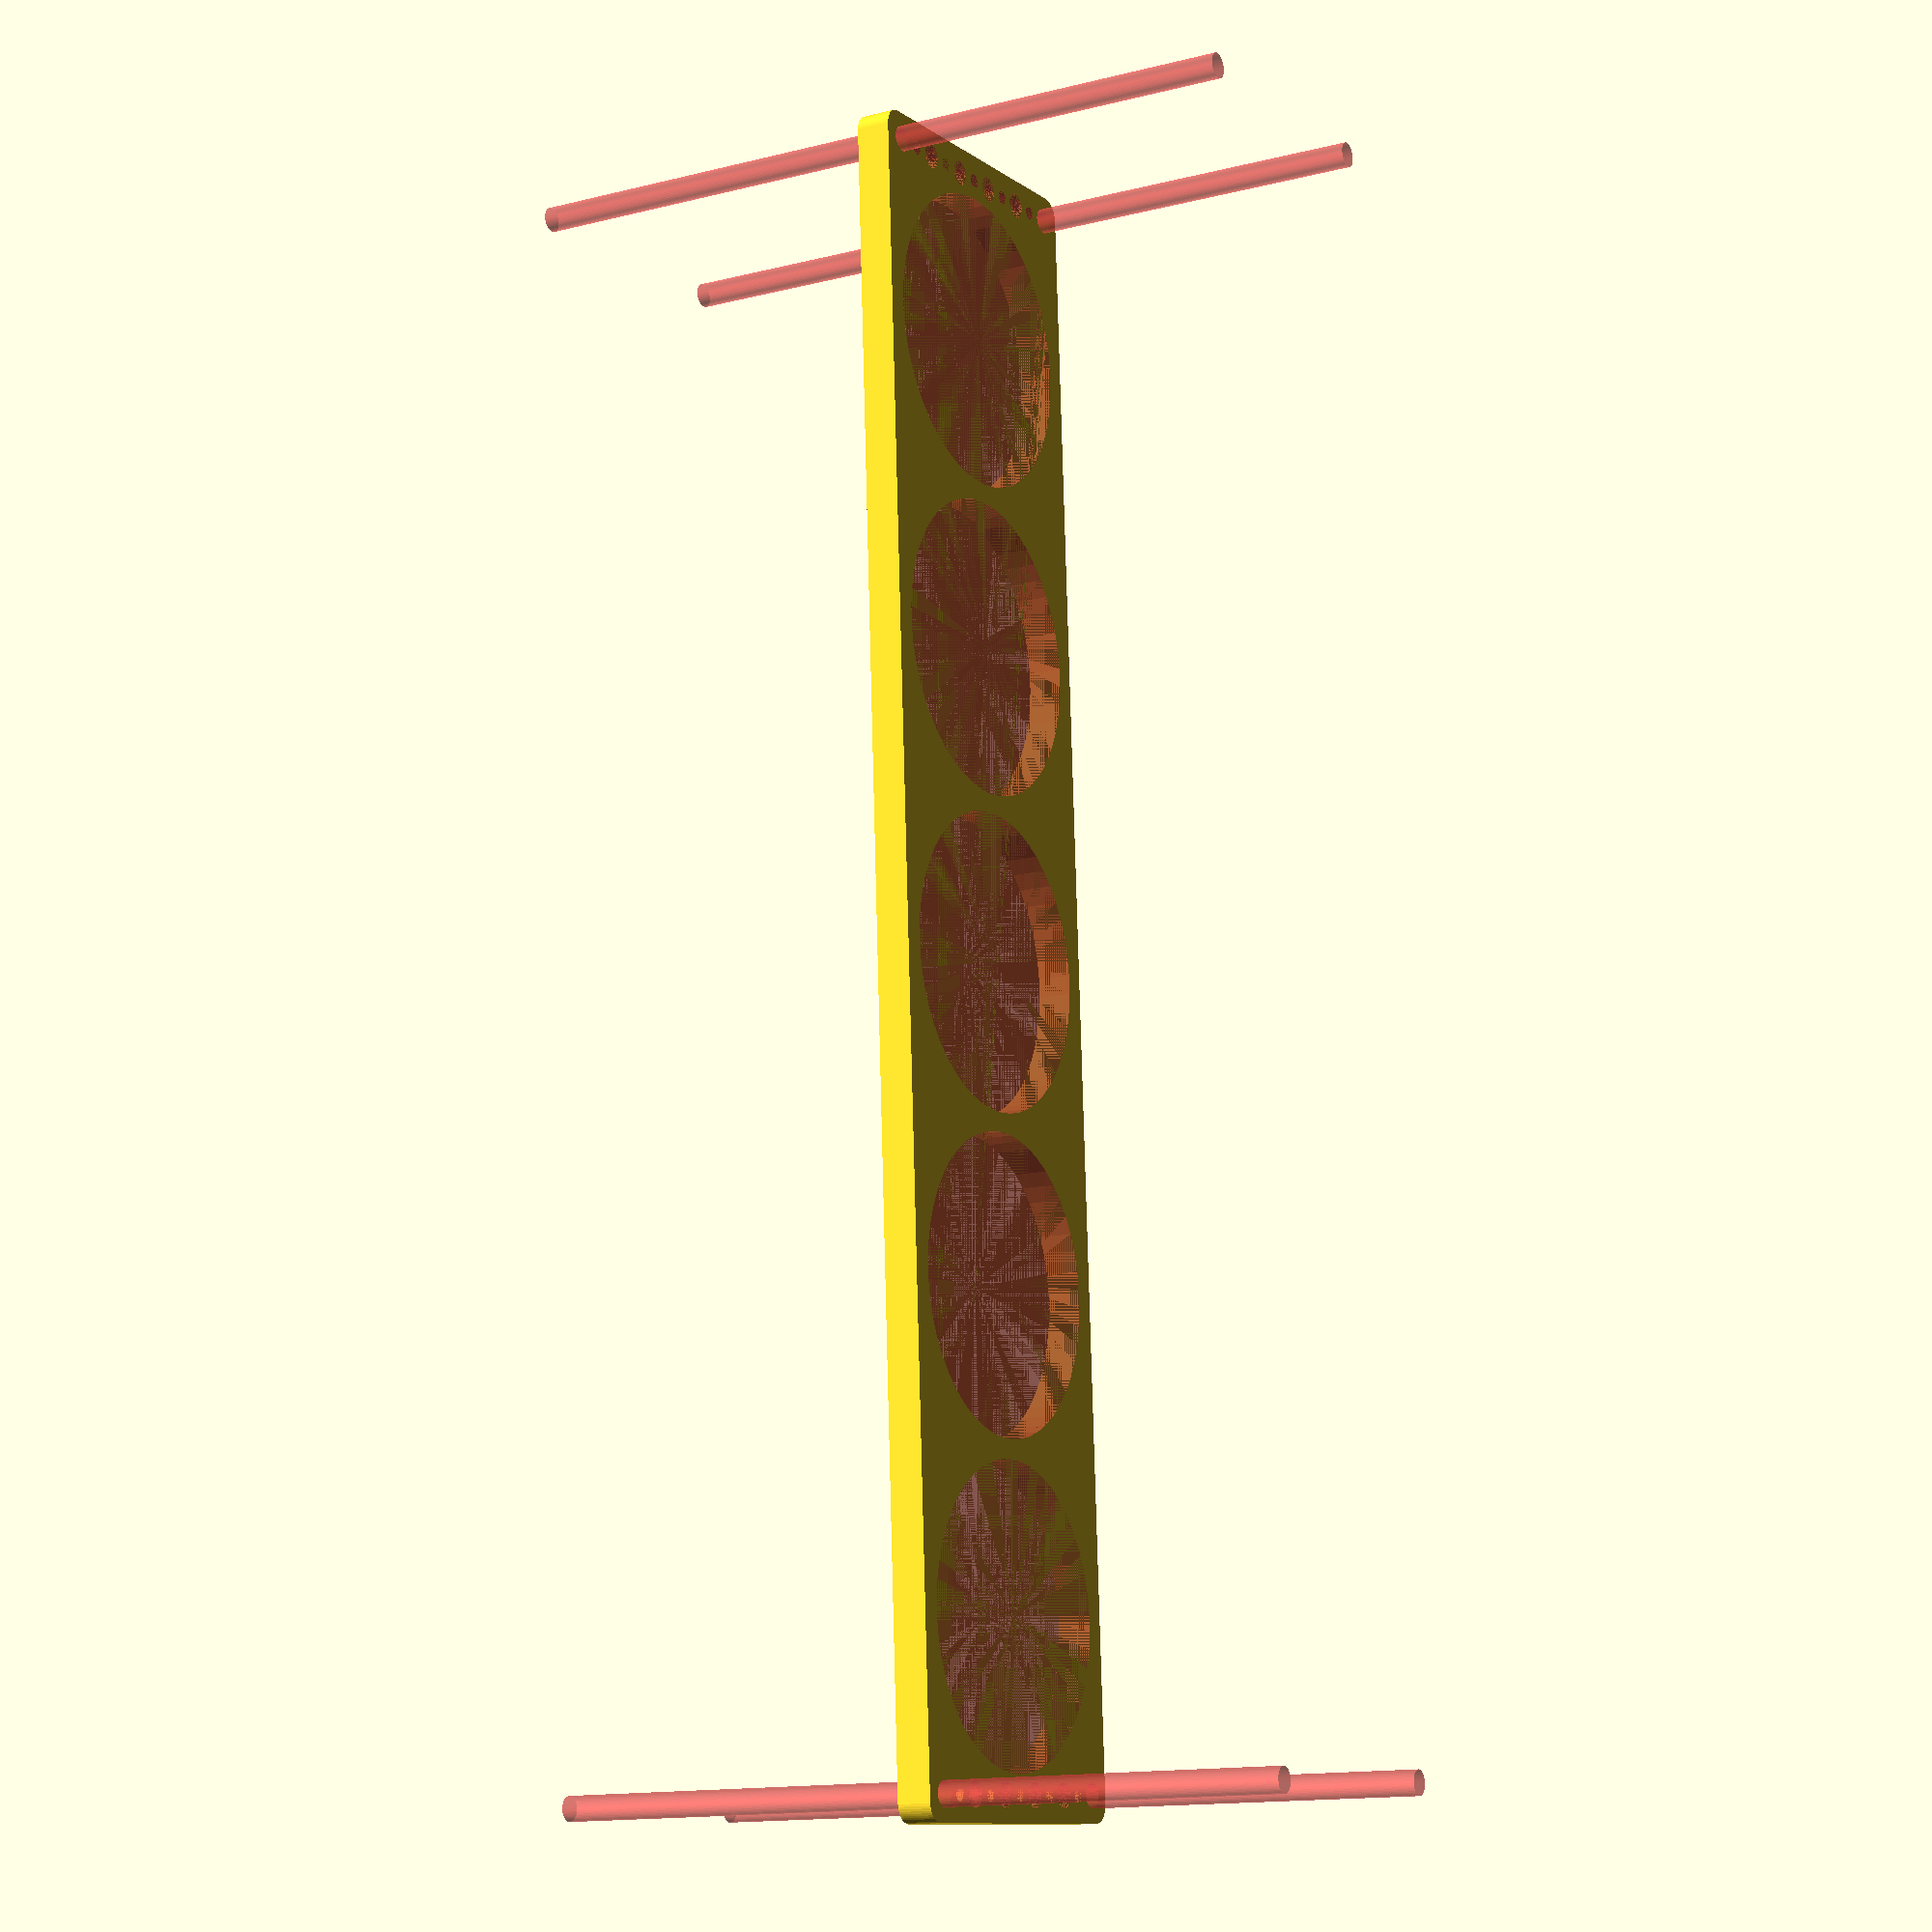
<openscad>
$fn = 50;


difference() {
	union() {
		hull() {
			translate(v = [-212.0000000000, 39.5000000000, 0]) {
				cylinder(h = 9, r = 5);
			}
			translate(v = [212.0000000000, 39.5000000000, 0]) {
				cylinder(h = 9, r = 5);
			}
			translate(v = [-212.0000000000, -39.5000000000, 0]) {
				cylinder(h = 9, r = 5);
			}
			translate(v = [212.0000000000, -39.5000000000, 0]) {
				cylinder(h = 9, r = 5);
			}
		}
	}
	union() {
		#translate(v = [-210.0000000000, -37.5000000000, 0]) {
			cylinder(h = 9, r = 3.2500000000);
		}
		#translate(v = [-210.0000000000, -22.5000000000, 0]) {
			cylinder(h = 9, r = 3.2500000000);
		}
		#translate(v = [-210.0000000000, -7.5000000000, 0]) {
			cylinder(h = 9, r = 3.2500000000);
		}
		#translate(v = [-210.0000000000, 7.5000000000, 0]) {
			cylinder(h = 9, r = 3.2500000000);
		}
		#translate(v = [-210.0000000000, 22.5000000000, 0]) {
			cylinder(h = 9, r = 3.2500000000);
		}
		#translate(v = [-210.0000000000, 37.5000000000, 0]) {
			cylinder(h = 9, r = 3.2500000000);
		}
		#translate(v = [210.0000000000, -37.5000000000, 0]) {
			cylinder(h = 9, r = 3.2500000000);
		}
		#translate(v = [210.0000000000, -22.5000000000, 0]) {
			cylinder(h = 9, r = 3.2500000000);
		}
		#translate(v = [210.0000000000, -7.5000000000, 0]) {
			cylinder(h = 9, r = 3.2500000000);
		}
		#translate(v = [210.0000000000, 7.5000000000, 0]) {
			cylinder(h = 9, r = 3.2500000000);
		}
		#translate(v = [210.0000000000, 22.5000000000, 0]) {
			cylinder(h = 9, r = 3.2500000000);
		}
		#translate(v = [210.0000000000, 37.5000000000, 0]) {
			cylinder(h = 9, r = 3.2500000000);
		}
		#translate(v = [-210.0000000000, -37.5000000000, -100.0000000000]) {
			cylinder(h = 200, r = 3.2500000000);
		}
		#translate(v = [-210.0000000000, 37.5000000000, -100.0000000000]) {
			cylinder(h = 200, r = 3.2500000000);
		}
		#translate(v = [210.0000000000, -37.5000000000, -100.0000000000]) {
			cylinder(h = 200, r = 3.2500000000);
		}
		#translate(v = [210.0000000000, 37.5000000000, -100.0000000000]) {
			cylinder(h = 200, r = 3.2500000000);
		}
		#translate(v = [-210.0000000000, -37.5000000000, 0]) {
			cylinder(h = 9, r = 1.8000000000);
		}
		#translate(v = [-210.0000000000, -30.0000000000, 0]) {
			cylinder(h = 9, r = 1.8000000000);
		}
		#translate(v = [-210.0000000000, -22.5000000000, 0]) {
			cylinder(h = 9, r = 1.8000000000);
		}
		#translate(v = [-210.0000000000, -15.0000000000, 0]) {
			cylinder(h = 9, r = 1.8000000000);
		}
		#translate(v = [-210.0000000000, -7.5000000000, 0]) {
			cylinder(h = 9, r = 1.8000000000);
		}
		#translate(v = [-210.0000000000, 0.0000000000, 0]) {
			cylinder(h = 9, r = 1.8000000000);
		}
		#translate(v = [-210.0000000000, 7.5000000000, 0]) {
			cylinder(h = 9, r = 1.8000000000);
		}
		#translate(v = [-210.0000000000, 15.0000000000, 0]) {
			cylinder(h = 9, r = 1.8000000000);
		}
		#translate(v = [-210.0000000000, 22.5000000000, 0]) {
			cylinder(h = 9, r = 1.8000000000);
		}
		#translate(v = [-210.0000000000, 30.0000000000, 0]) {
			cylinder(h = 9, r = 1.8000000000);
		}
		#translate(v = [-210.0000000000, 37.5000000000, 0]) {
			cylinder(h = 9, r = 1.8000000000);
		}
		#translate(v = [210.0000000000, -37.5000000000, 0]) {
			cylinder(h = 9, r = 1.8000000000);
		}
		#translate(v = [210.0000000000, -30.0000000000, 0]) {
			cylinder(h = 9, r = 1.8000000000);
		}
		#translate(v = [210.0000000000, -22.5000000000, 0]) {
			cylinder(h = 9, r = 1.8000000000);
		}
		#translate(v = [210.0000000000, -15.0000000000, 0]) {
			cylinder(h = 9, r = 1.8000000000);
		}
		#translate(v = [210.0000000000, -7.5000000000, 0]) {
			cylinder(h = 9, r = 1.8000000000);
		}
		#translate(v = [210.0000000000, 0.0000000000, 0]) {
			cylinder(h = 9, r = 1.8000000000);
		}
		#translate(v = [210.0000000000, 7.5000000000, 0]) {
			cylinder(h = 9, r = 1.8000000000);
		}
		#translate(v = [210.0000000000, 15.0000000000, 0]) {
			cylinder(h = 9, r = 1.8000000000);
		}
		#translate(v = [210.0000000000, 22.5000000000, 0]) {
			cylinder(h = 9, r = 1.8000000000);
		}
		#translate(v = [210.0000000000, 30.0000000000, 0]) {
			cylinder(h = 9, r = 1.8000000000);
		}
		#translate(v = [210.0000000000, 37.5000000000, 0]) {
			cylinder(h = 9, r = 1.8000000000);
		}
		#translate(v = [-210.0000000000, -37.5000000000, 0]) {
			cylinder(h = 9, r = 1.8000000000);
		}
		#translate(v = [-210.0000000000, -30.0000000000, 0]) {
			cylinder(h = 9, r = 1.8000000000);
		}
		#translate(v = [-210.0000000000, -22.5000000000, 0]) {
			cylinder(h = 9, r = 1.8000000000);
		}
		#translate(v = [-210.0000000000, -15.0000000000, 0]) {
			cylinder(h = 9, r = 1.8000000000);
		}
		#translate(v = [-210.0000000000, -7.5000000000, 0]) {
			cylinder(h = 9, r = 1.8000000000);
		}
		#translate(v = [-210.0000000000, 0.0000000000, 0]) {
			cylinder(h = 9, r = 1.8000000000);
		}
		#translate(v = [-210.0000000000, 7.5000000000, 0]) {
			cylinder(h = 9, r = 1.8000000000);
		}
		#translate(v = [-210.0000000000, 15.0000000000, 0]) {
			cylinder(h = 9, r = 1.8000000000);
		}
		#translate(v = [-210.0000000000, 22.5000000000, 0]) {
			cylinder(h = 9, r = 1.8000000000);
		}
		#translate(v = [-210.0000000000, 30.0000000000, 0]) {
			cylinder(h = 9, r = 1.8000000000);
		}
		#translate(v = [-210.0000000000, 37.5000000000, 0]) {
			cylinder(h = 9, r = 1.8000000000);
		}
		#translate(v = [210.0000000000, -37.5000000000, 0]) {
			cylinder(h = 9, r = 1.8000000000);
		}
		#translate(v = [210.0000000000, -30.0000000000, 0]) {
			cylinder(h = 9, r = 1.8000000000);
		}
		#translate(v = [210.0000000000, -22.5000000000, 0]) {
			cylinder(h = 9, r = 1.8000000000);
		}
		#translate(v = [210.0000000000, -15.0000000000, 0]) {
			cylinder(h = 9, r = 1.8000000000);
		}
		#translate(v = [210.0000000000, -7.5000000000, 0]) {
			cylinder(h = 9, r = 1.8000000000);
		}
		#translate(v = [210.0000000000, 0.0000000000, 0]) {
			cylinder(h = 9, r = 1.8000000000);
		}
		#translate(v = [210.0000000000, 7.5000000000, 0]) {
			cylinder(h = 9, r = 1.8000000000);
		}
		#translate(v = [210.0000000000, 15.0000000000, 0]) {
			cylinder(h = 9, r = 1.8000000000);
		}
		#translate(v = [210.0000000000, 22.5000000000, 0]) {
			cylinder(h = 9, r = 1.8000000000);
		}
		#translate(v = [210.0000000000, 30.0000000000, 0]) {
			cylinder(h = 9, r = 1.8000000000);
		}
		#translate(v = [210.0000000000, 37.5000000000, 0]) {
			cylinder(h = 9, r = 1.8000000000);
		}
		#translate(v = [-210.0000000000, -37.5000000000, 0]) {
			cylinder(h = 9, r = 1.8000000000);
		}
		#translate(v = [-210.0000000000, -30.0000000000, 0]) {
			cylinder(h = 9, r = 1.8000000000);
		}
		#translate(v = [-210.0000000000, -22.5000000000, 0]) {
			cylinder(h = 9, r = 1.8000000000);
		}
		#translate(v = [-210.0000000000, -15.0000000000, 0]) {
			cylinder(h = 9, r = 1.8000000000);
		}
		#translate(v = [-210.0000000000, -7.5000000000, 0]) {
			cylinder(h = 9, r = 1.8000000000);
		}
		#translate(v = [-210.0000000000, 0.0000000000, 0]) {
			cylinder(h = 9, r = 1.8000000000);
		}
		#translate(v = [-210.0000000000, 7.5000000000, 0]) {
			cylinder(h = 9, r = 1.8000000000);
		}
		#translate(v = [-210.0000000000, 15.0000000000, 0]) {
			cylinder(h = 9, r = 1.8000000000);
		}
		#translate(v = [-210.0000000000, 22.5000000000, 0]) {
			cylinder(h = 9, r = 1.8000000000);
		}
		#translate(v = [-210.0000000000, 30.0000000000, 0]) {
			cylinder(h = 9, r = 1.8000000000);
		}
		#translate(v = [-210.0000000000, 37.5000000000, 0]) {
			cylinder(h = 9, r = 1.8000000000);
		}
		#translate(v = [210.0000000000, -37.5000000000, 0]) {
			cylinder(h = 9, r = 1.8000000000);
		}
		#translate(v = [210.0000000000, -30.0000000000, 0]) {
			cylinder(h = 9, r = 1.8000000000);
		}
		#translate(v = [210.0000000000, -22.5000000000, 0]) {
			cylinder(h = 9, r = 1.8000000000);
		}
		#translate(v = [210.0000000000, -15.0000000000, 0]) {
			cylinder(h = 9, r = 1.8000000000);
		}
		#translate(v = [210.0000000000, -7.5000000000, 0]) {
			cylinder(h = 9, r = 1.8000000000);
		}
		#translate(v = [210.0000000000, 0.0000000000, 0]) {
			cylinder(h = 9, r = 1.8000000000);
		}
		#translate(v = [210.0000000000, 7.5000000000, 0]) {
			cylinder(h = 9, r = 1.8000000000);
		}
		#translate(v = [210.0000000000, 15.0000000000, 0]) {
			cylinder(h = 9, r = 1.8000000000);
		}
		#translate(v = [210.0000000000, 22.5000000000, 0]) {
			cylinder(h = 9, r = 1.8000000000);
		}
		#translate(v = [210.0000000000, 30.0000000000, 0]) {
			cylinder(h = 9, r = 1.8000000000);
		}
		#translate(v = [210.0000000000, 37.5000000000, 0]) {
			cylinder(h = 9, r = 1.8000000000);
		}
		#translate(v = [-166.0000000000, 0, 0]) {
			cylinder(h = 9, r = 39.0000000000);
		}
		#translate(v = [-83.0000000000, 0, 0]) {
			cylinder(h = 9, r = 39.0000000000);
		}
		#cylinder(h = 9, r = 39.0000000000);
		#translate(v = [83.0000000000, 0, 0]) {
			cylinder(h = 9, r = 39.0000000000);
		}
		#translate(v = [166.0000000000, 0, 0]) {
			cylinder(h = 9, r = 39.0000000000);
		}
	}
}
</openscad>
<views>
elev=13.7 azim=86.9 roll=299.8 proj=p view=wireframe
</views>
